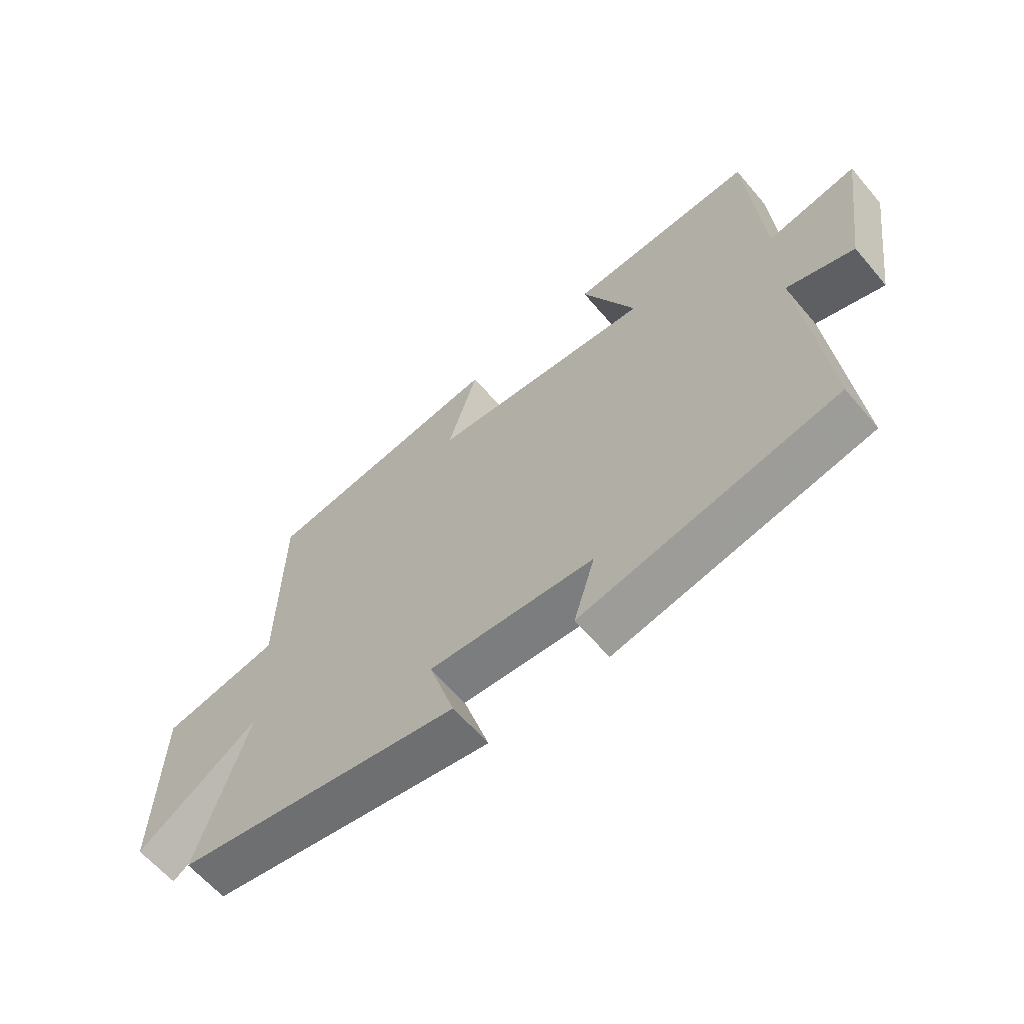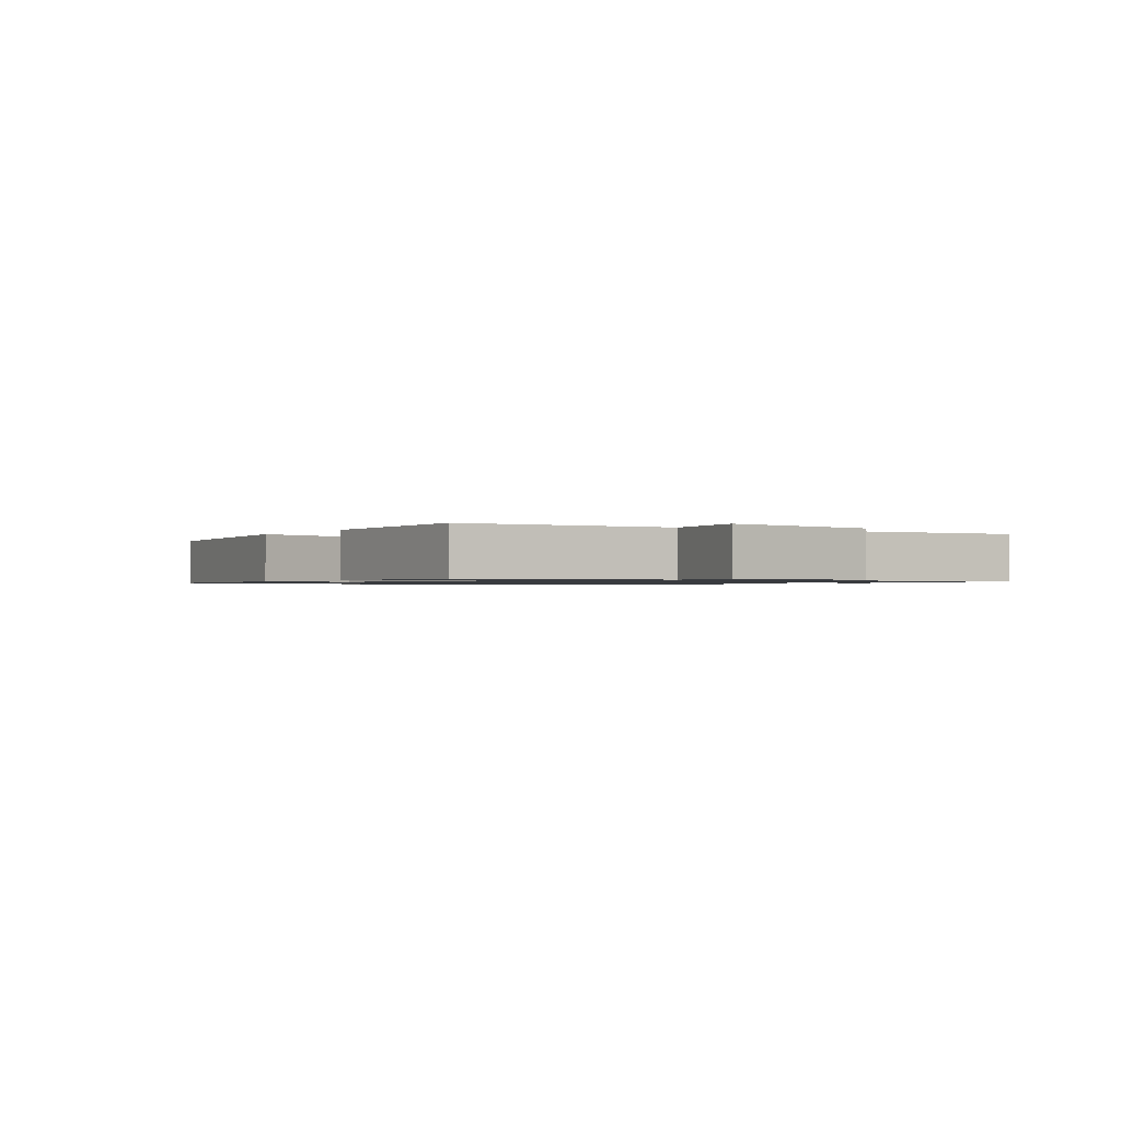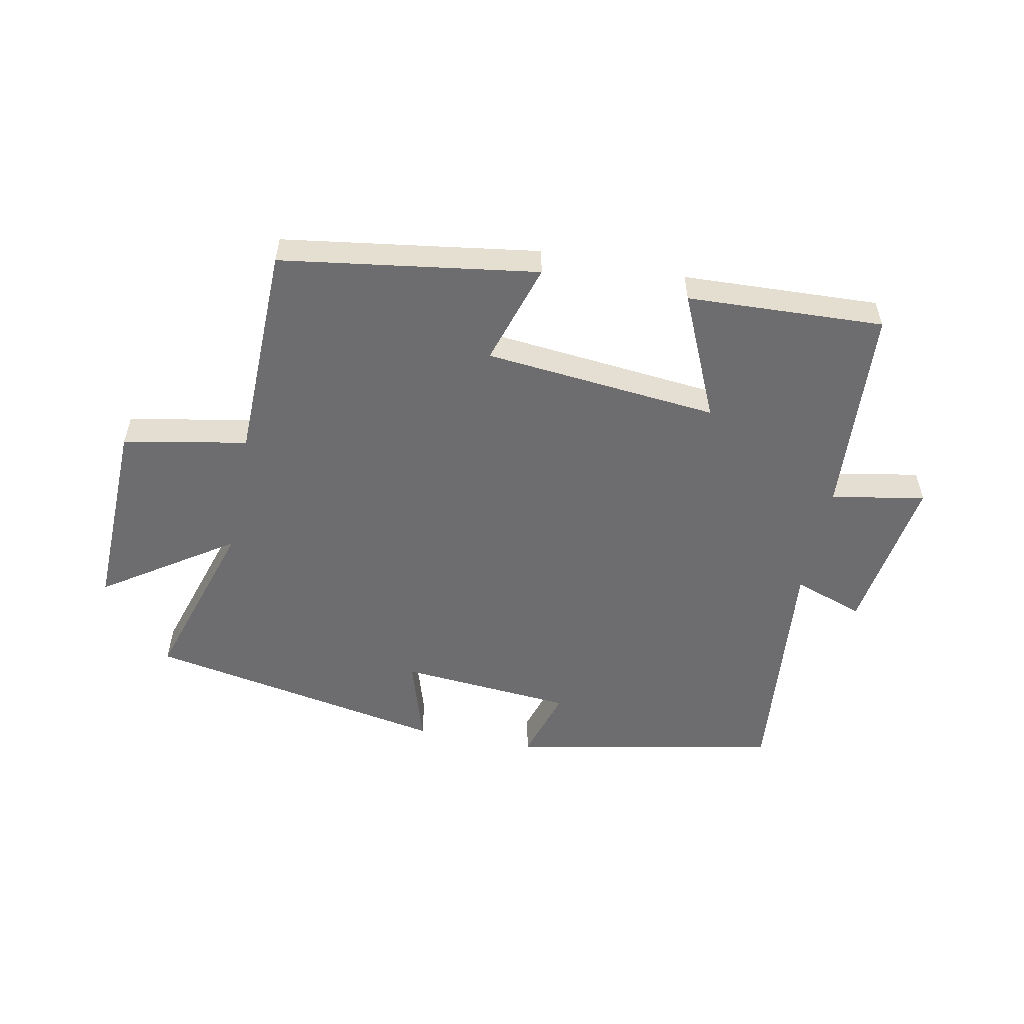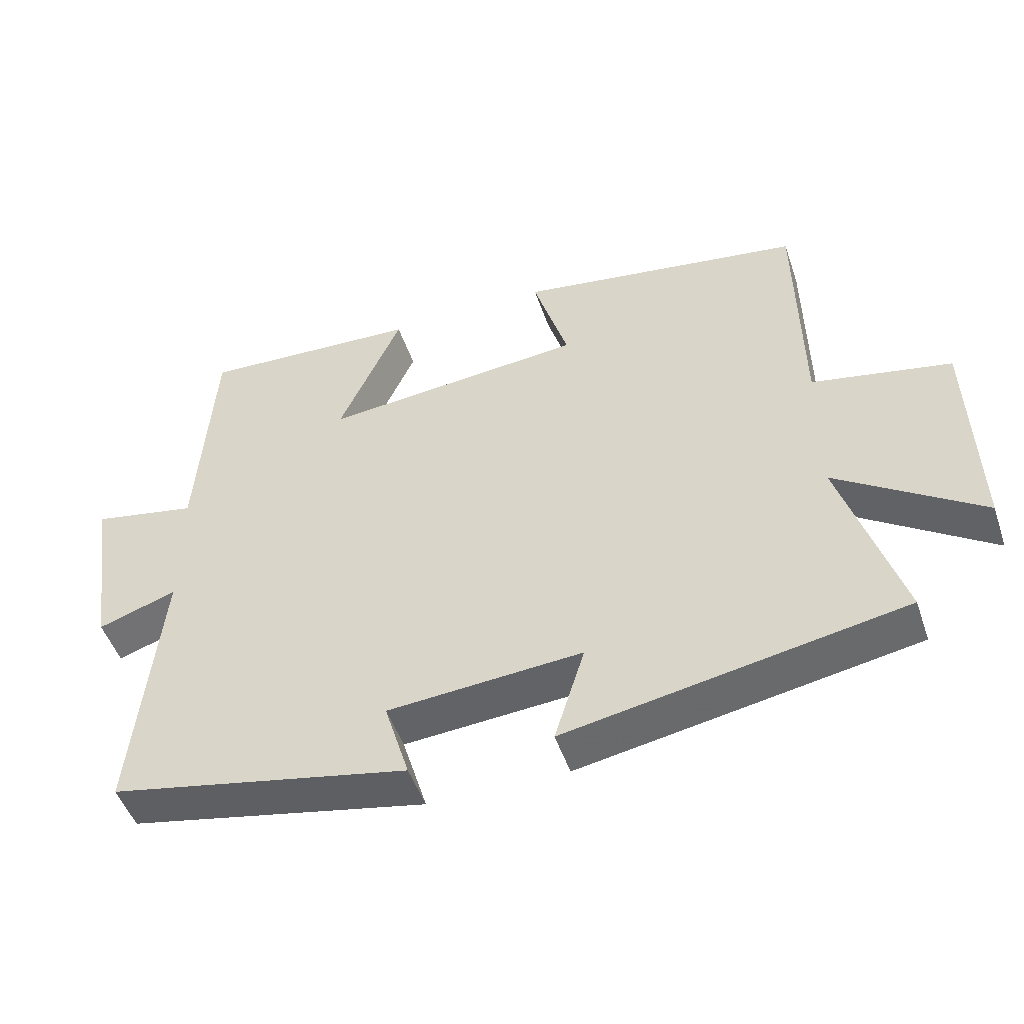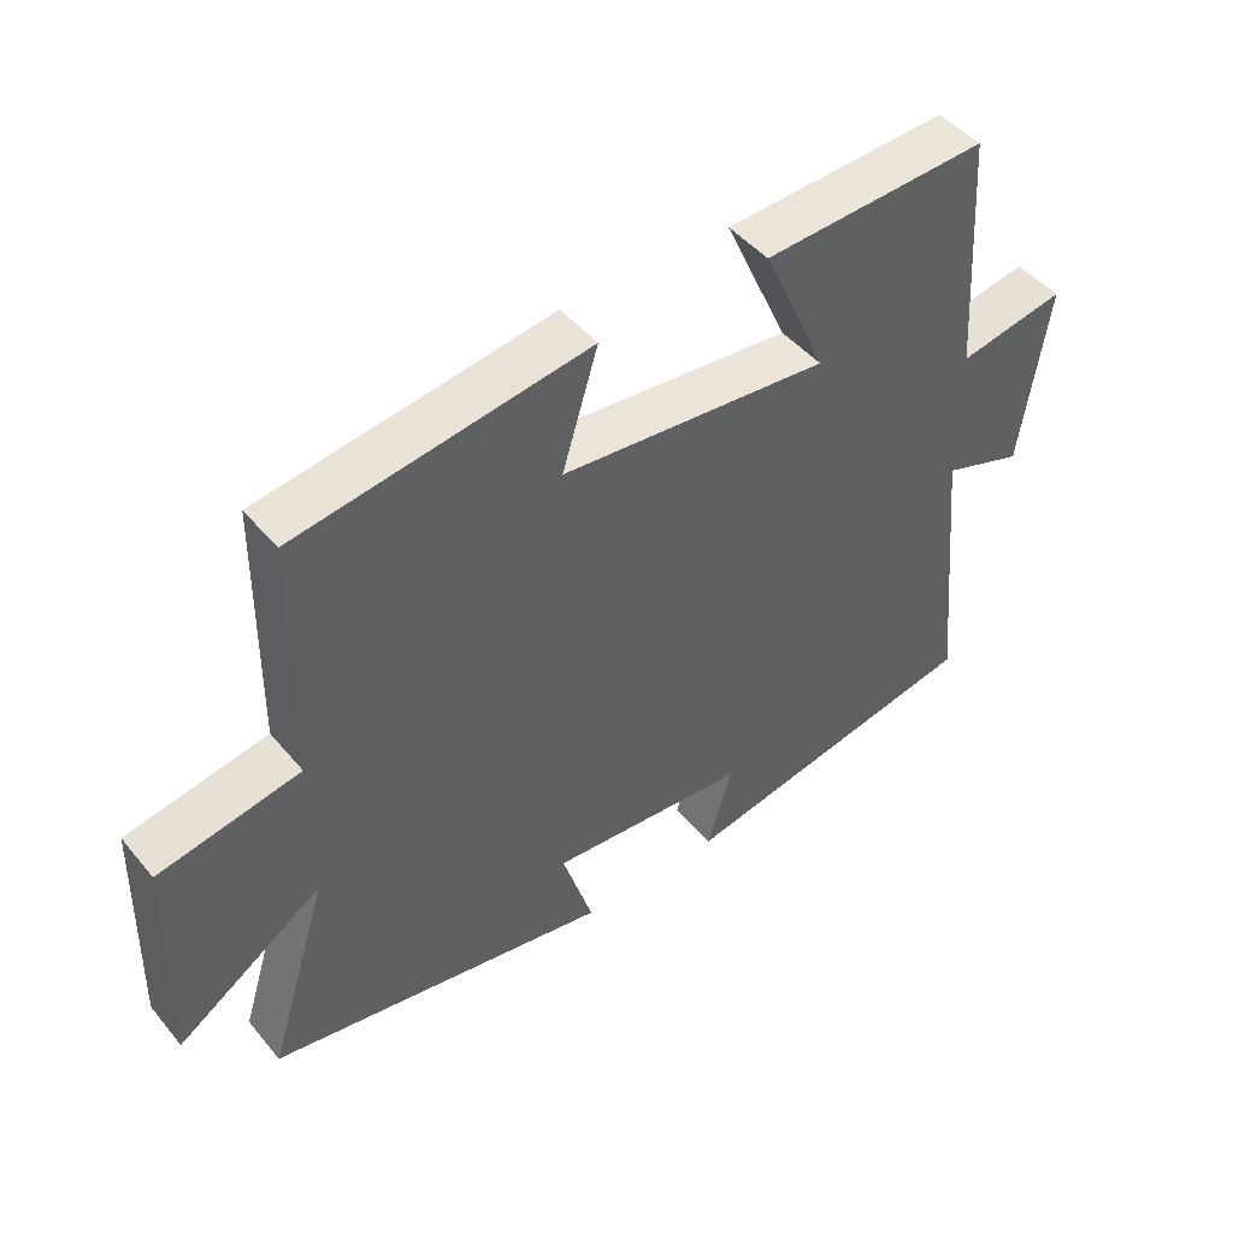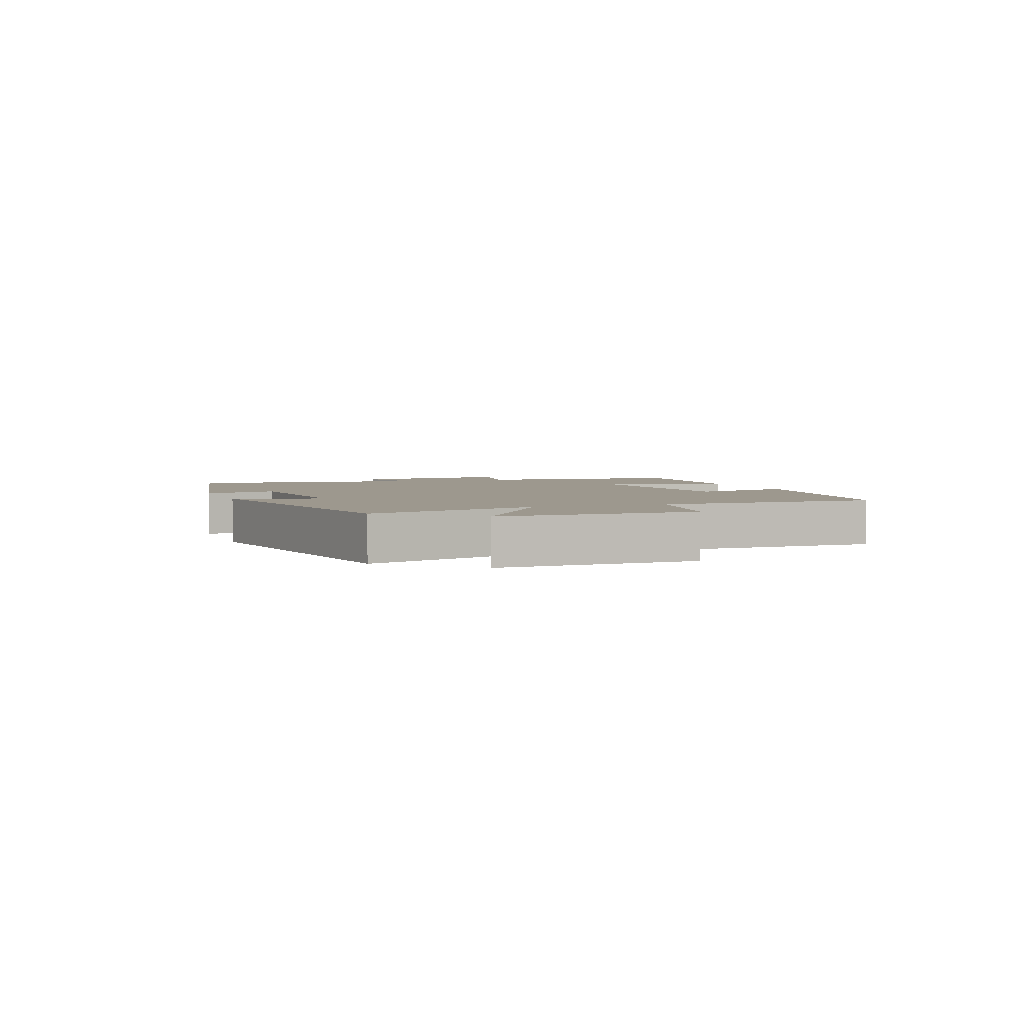
<metadata>
{"format":"obj","ext":"obj","renderer":"f3d","projection":"perspective","resolution":1024,"background":"white","views":[{"elev":-62.3,"azim":40.2,"up":"+Z"},{"elev":-1.0,"azim":56.2,"up":"+Y"},{"elev":-54.1,"azim":-11.4,"up":"+Y"},{"elev":-49.1,"azim":-161.5,"up":"+Z"},{"elev":46.5,"azim":-37.3,"up":"+Z"},{"elev":3.2,"azim":-110.1,"up":"+Y"}]}
</metadata>
<code>
v -0.586 0.07 -0.411
v -0.5 0.07 -0.131
v -0.709 0.07 -0.272
v -0.701 0.07 0.046
v -0.5 0.07 0.085
v -0.495 0.07 0.438
v -0.08 0.07 0.5
v -0.131 0.07 0.333
v 0.249 0.07 0.297
v 0.158 0.07 0.5
v 0.477 0.07 0.515
v 0.5 0.07 0.172
v 0.652 0.07 0.201
v 0.614 0.07 -0.061
v 0.5 0.07 -0.022
v 0.538 0.07 -0.414
v 0.104 0.07 -0.5
v 0.14 0.07 -0.381
v -0.142 0.07 -0.359
v -0.098 0.07 -0.5
v -0.586 0 -0.411
v -0.5 0 -0.131
v -0.709 0 -0.272
v -0.701 0 0.046
v -0.5 0 0.085
v -0.495 0 0.438
v -0.08 0 0.5
v -0.131 0 0.333
v 0.249 0 0.297
v 0.158 0 0.5
v 0.477 0 0.515
v 0.5 0 0.172
v 0.652 0 0.201
v 0.614 0 -0.061
v 0.5 0 -0.022
v 0.538 0 -0.414
v 0.104 0 -0.5
v 0.14 0 -0.381
v -0.142 0 -0.359
v -0.098 0 -0.5
f 19 20 1 2
f 18 19 2
f 15 16 17 18
f 15 18 2
f 12 13 14 15
f 12 15 2
f 9 10 11 12
f 8 9 12 2
f 5 6 7 8
f 5 8 2 3
f 3 4 5
f 22 21 40 39
f 22 39 38
f 38 37 36 35
f 22 38 35
f 35 34 33 32
f 22 35 32
f 32 31 30 29
f 22 32 29 28
f 28 27 26 25
f 23 22 28 25
f 25 24 23
f 1 21 22 2
f 2 22 23 3
f 3 23 24 4
f 4 24 25 5
f 5 25 26 6
f 6 26 27 7
f 7 27 28 8
f 8 28 29 9
f 9 29 30 10
f 10 30 31 11
f 11 31 32 12
f 12 32 33 13
f 13 33 34 14
f 14 34 35 15
f 15 35 36 16
f 16 36 37 17
f 17 37 38 18
f 18 38 39 19
f 19 39 40 20
f 20 40 21 1

</code>
